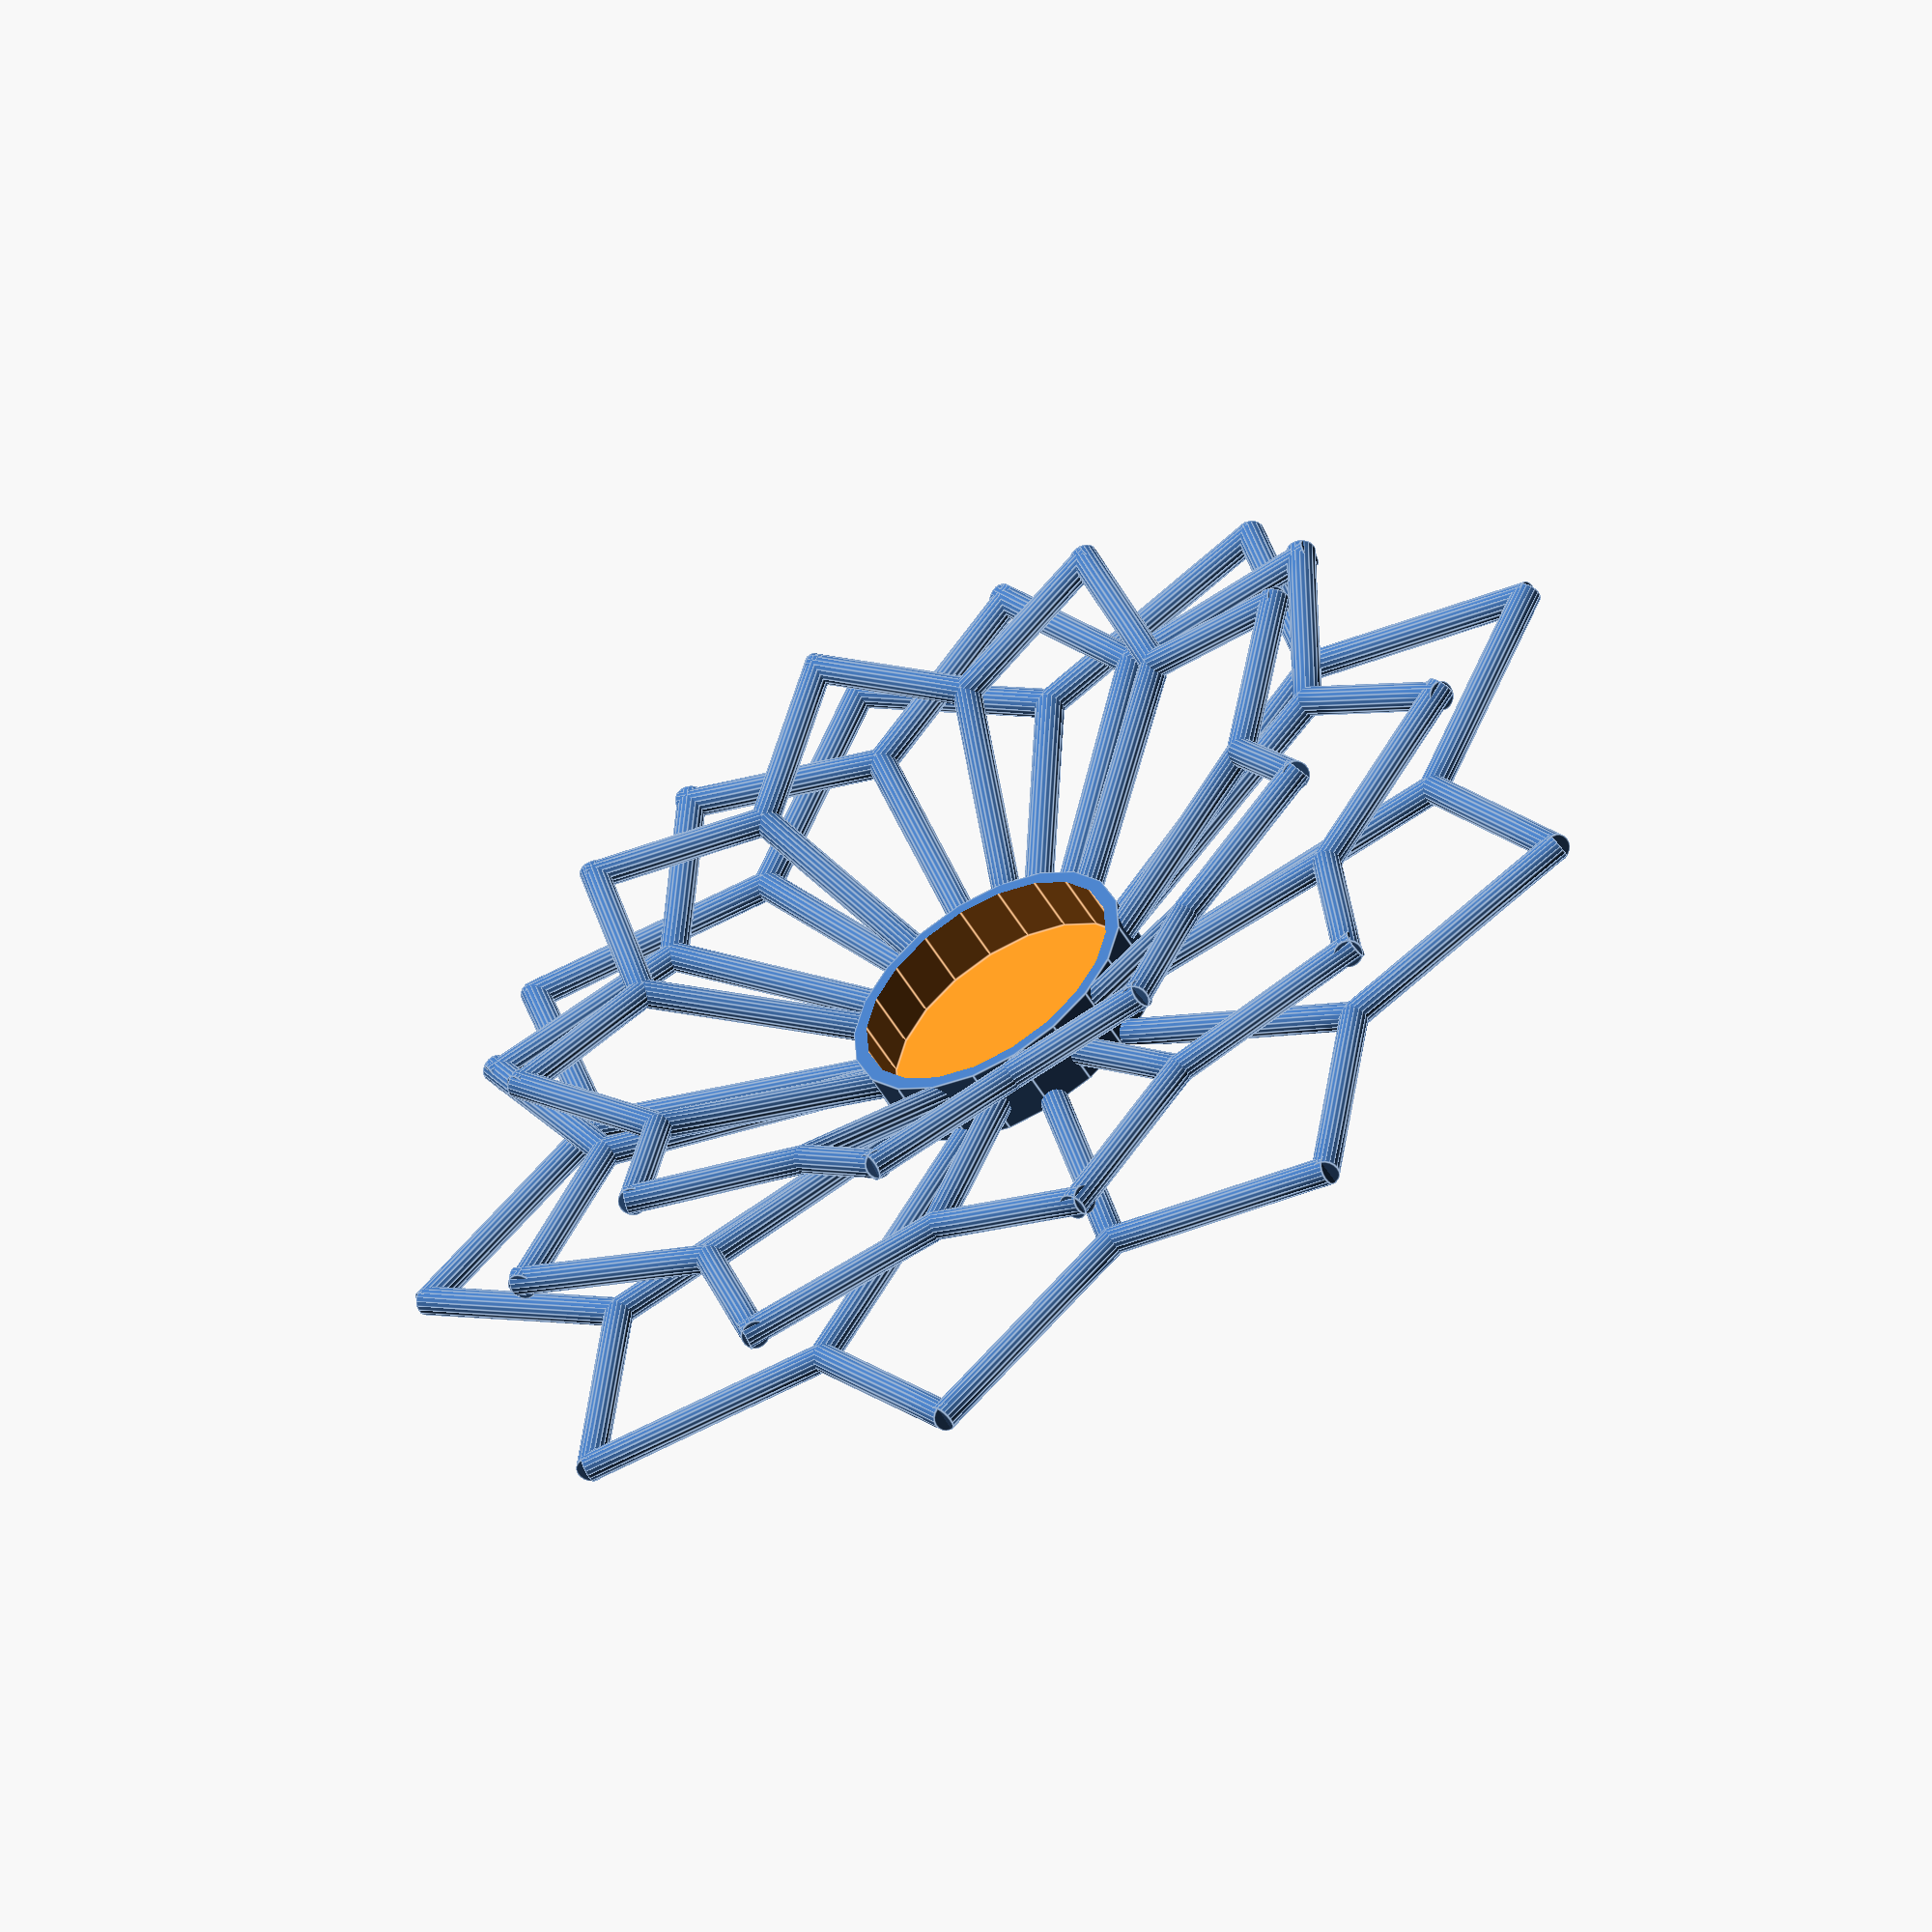
<openscad>
// MECE E4606 - Digital Manufacturing
// @Author: Nihar Garg (nng2108) - nihar.garg@columbia.edu
// @Description: Assignment 2 - LAMPSHADE LATTICE

$fn=20;

print_thickness = 2; //mm
diff_between_two = 35;
nozzle_tolerance = 1.5; //mm

candle_radius = 36+nozzle_tolerance; //mm
candle_height = 20;

flower_length = 40;

module flower(num,x_angle,length,z_angle) {
	for(i=[0:360/num:359]) {
		rotate(i,[0,0,1]) {
			translate([(candle_radius/2),0,0]) {
				rotate(z_angle,[0,1,0]) {
					cylinder(h=length, r=print_thickness, center = false);
					translate([0,0,length]) {
						rotate([x_angle,0,0]) {
							cylinder(h=(length*3/4), r=print_thickness, center = false);
						}
						rotate([-x_angle,0,0]) {
							cylinder(h=(length*3/4), r=print_thickness, center = false);
						}
					}
				}
			}
		}
	}
}

module base() { //to be used with clear()
	cylinder(h=candle_height/2, r=((candle_radius/2)+print_thickness), center=false);
}

module clear() { //to be used with base() after flower has been added
	translate([0,0,print_thickness]) {
		cylinder(h=candle_height+1, r=candle_radius/2,  center=false);
	}
}

difference() {
	difference() {
		union() {
			base();
			flower(9,60,flower_length*1.2,85);
			rotate([0,0,20]) {
				translate([0,0,candle_height/6]) {
					flower(9,63,flower_length,75);
					rotate([0,0,-20]) {
						translate([0,0,candle_height/6]) {
							flower(9,61,flower_length/1.2,60);
						}
					}
				}
			}
		}
		clear();
	}
	//clean out bottom of print
	rotate([0,180,0]) {
		cylinder(h=100,r=100, center=false);
	}
}
</openscad>
<views>
elev=54.2 azim=275.7 roll=30.1 proj=o view=edges
</views>
